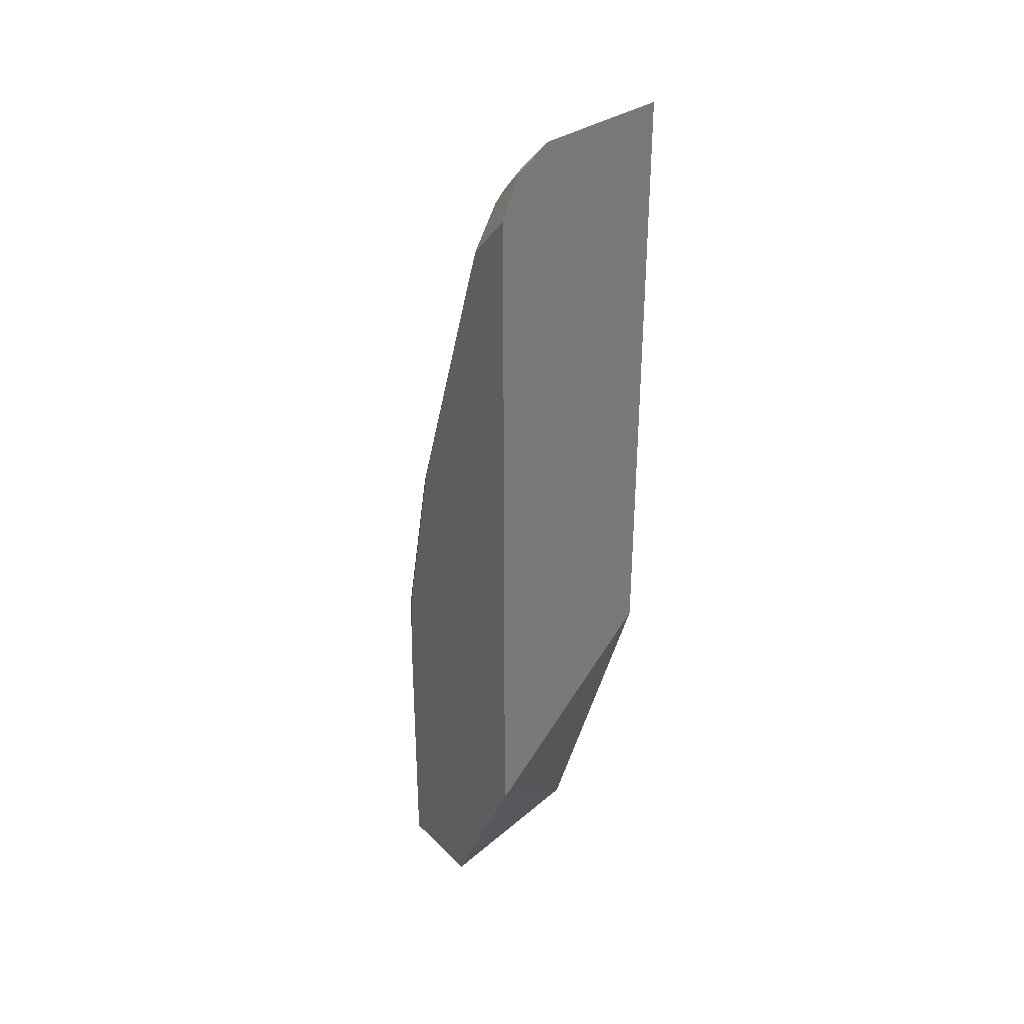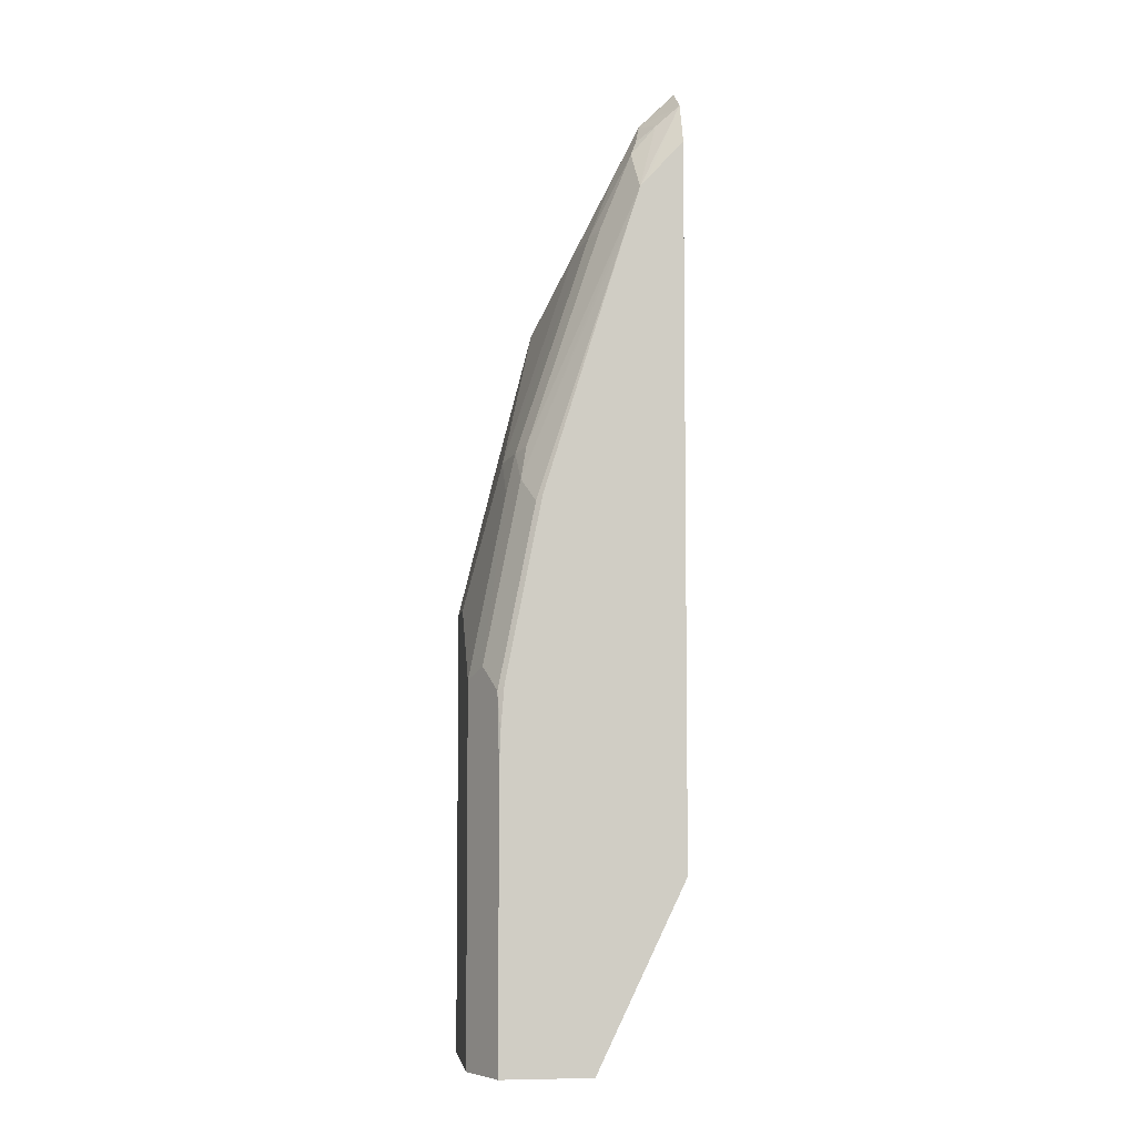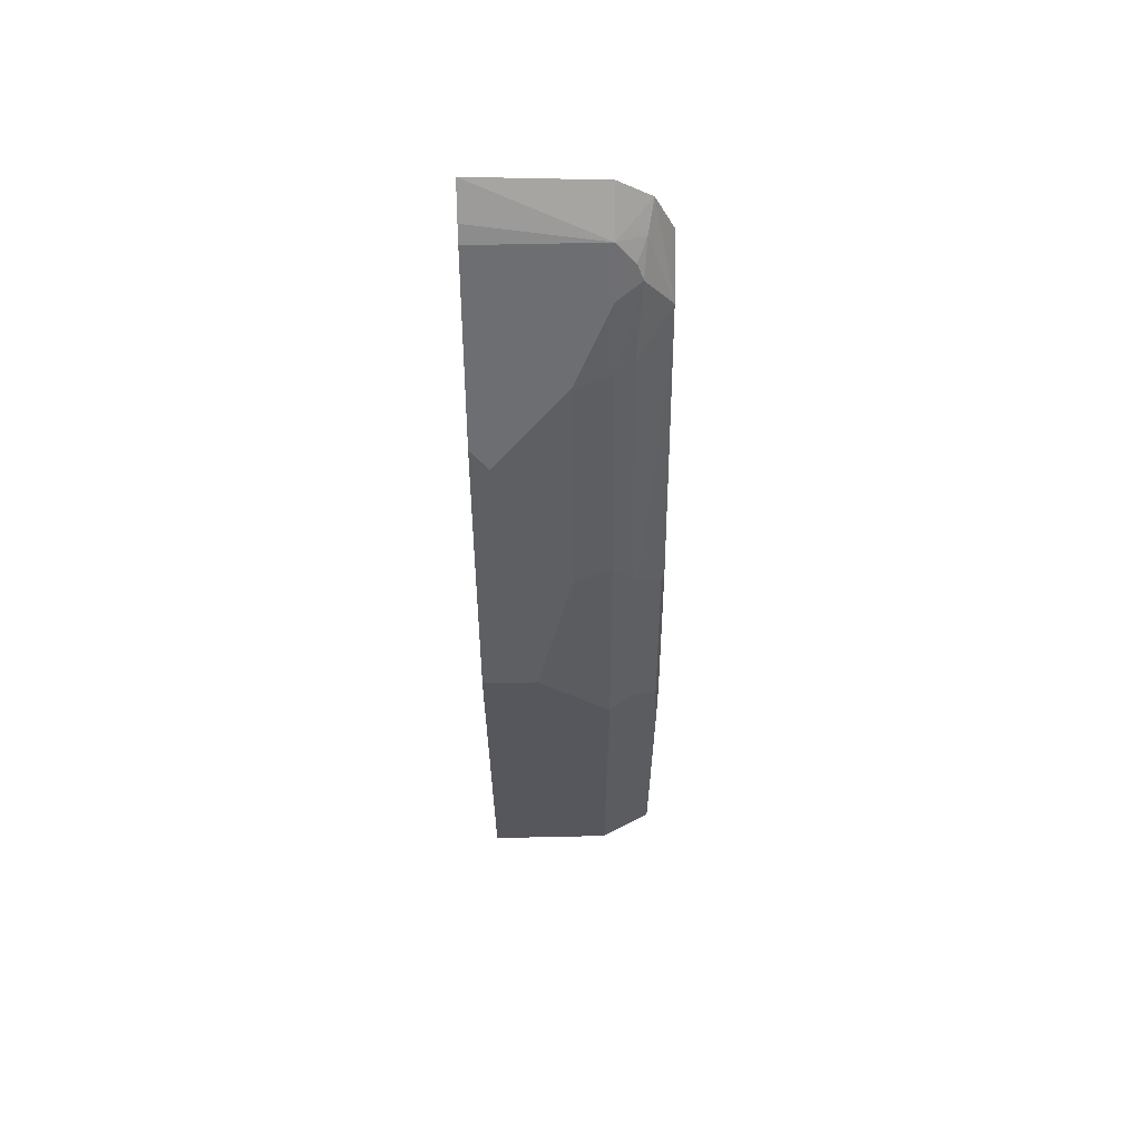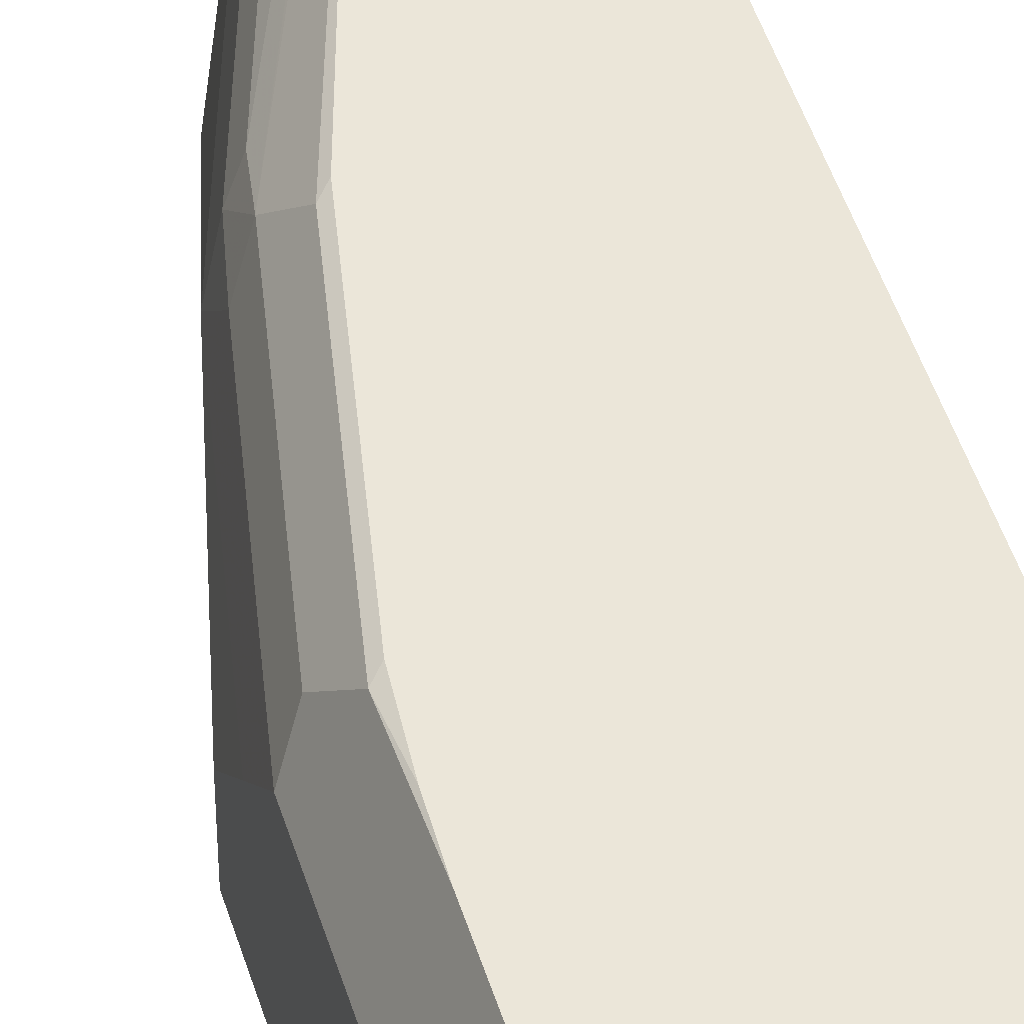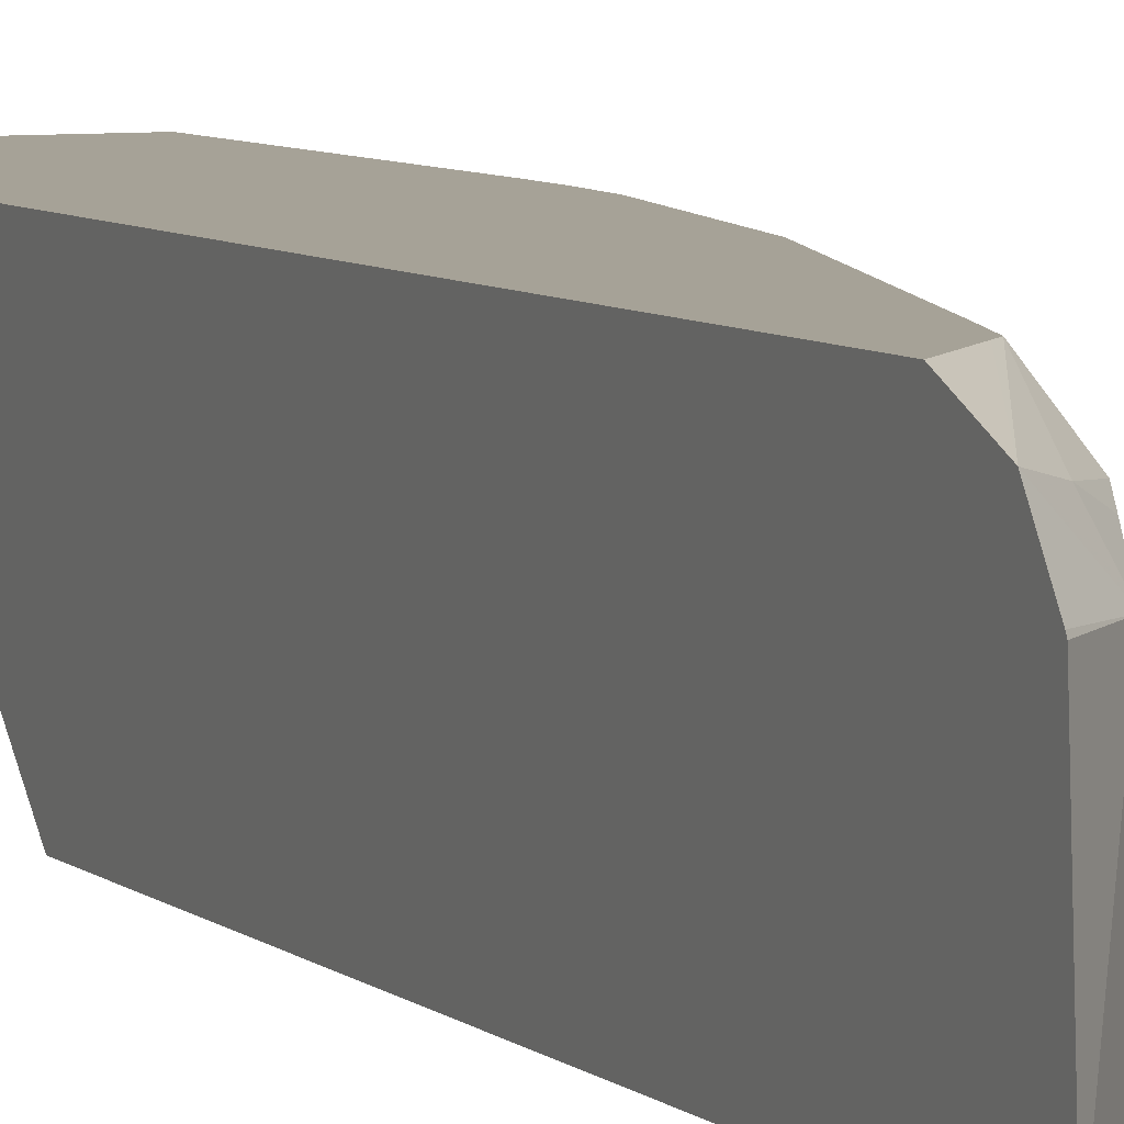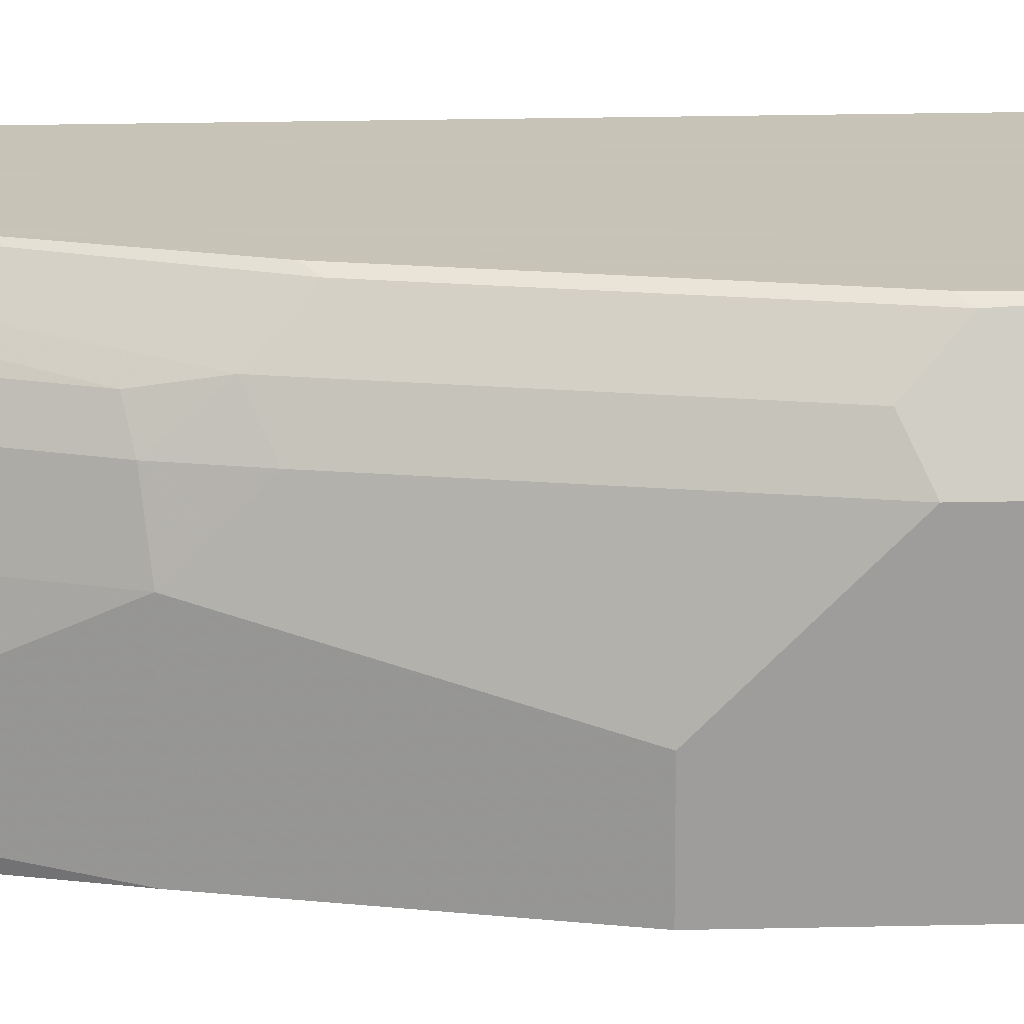
<metadata>
{"format":"obj","ext":"obj","renderer":"f3d","projection":"perspective","resolution":1024,"background":"white","views":[{"elev":34.4,"azim":-127.6,"up":"+Z"},{"elev":-5.7,"azim":172.6,"up":"+Z"},{"elev":62.3,"azim":88.7,"up":"+Z"},{"elev":47.5,"azim":163.2,"up":"+Y"},{"elev":6.4,"azim":-24.1,"up":"+Y"},{"elev":19.8,"azim":87.4,"up":"+Y"}]}
</metadata>
<code>
v 0.2141 -0.1551 0.8582
v 0.2141 -0.1551 0.8559
v 0.2172 -0.1551 0.8529
v 0.2283 -0.1551 0.8422
v 0.2343 -0.08271 0.834
v 0.2141 -0.08271 0.8539
v 0.2141 -0.1551 0.5132
v 0.2343 -0.1551 0.834
v 0.2378 -0.07237 0.8219
v 0.2275 -0.06721 0.8296
v 0.2141 -0.06386 0.8414
v 0.2141 -0.08155 0.8533
v 0.2619 -0.1034 0.7788
v 0.2481 -0.08271 0.8064
v 0.2141 -0.05702 0.4136
v 0.2843 -0.1551 0.3055
v 0.2619 -0.1551 0.7788
v 0.2412 -0.06893 0.8133
v 0.2386 -0.05334 0.7905
v 0.2345 -0.05334 0.795
v 0.2141 -0.05334 0.8173
v 0.2688 -0.1034 0.765
v 0.2636 -0.08271 0.7676
v 0.2141 -0.05334 0.4106
v 0.2645 -0.05334 0.3055
v 0.3308 -0.1551 0.3055
v 0.2688 -0.1551 0.765
v 0.2585 -0.07237 0.7702
v 0.2457 -0.05334 0.7684
v 0.2998 -0.07237 0.6461
v 0.3033 -0.06893 0.6272
v 0.2843 -0.1551 0.7341
v 0.2895 -0.1447 0.7237
v 0.3102 -0.1034 0.641
v 0.305 -0.08271 0.6435
v 0.3161 -0.05334 0.3055
v 0.3308 -0.1551 0.5583
v 0.3308 -0.08271 0.3055
v 0.2964 -0.05514 0.6134
v 0.2928 -0.05334 0.617
v 0.3102 -0.08271 0.6203
v 0.3239 -0.06893 0.5239
v 0.2843 -0.1551 0.734
v 0.3102 -0.1551 0.641
v 0.3308 -0.1241 0.5583
v 0.3308 -0.1034 0.5377
v 0.3171 -0.05514 0.3055
v 0.3161 -0.05334 0.4669
v 0.3285 -0.07801 0.3055
v 0.3308 -0.08271 0.5169
v 0.3171 -0.05514 0.5101
v 0.3134 -0.05334 0.5137
v 0.3155 -0.05334 0.4879
f 22 34 23
f 23 34 35
f 23 35 30
f 23 30 28
f 19 29 40
f 26 50 46
f 26 46 45
f 26 45 37
f 22 33 34
f 26 38 50
f 22 32 33
f 19 53 48
f 19 31 29
f 19 30 31
f 19 28 30
f 19 21 20
f 19 24 21
f 19 25 24
f 19 36 25
f 19 48 36
f 29 31 39
f 19 52 53
f 19 40 52
f 22 27 32
f 29 39 40
f 34 37 45
f 31 35 41
f 51 53 52
f 48 53 51
f 47 51 49
f 42 50 49
f 41 50 42
f 40 51 52
f 39 51 40
f 38 49 50
f 36 51 47
f 36 48 51
f 30 35 31
f 34 41 35
f 34 46 50
f 34 45 46
f 34 44 37
f 33 44 34
f 33 43 44
f 32 44 43
f 32 43 33
f 31 51 39
f 31 42 51
f 31 41 42
f 34 50 41
f 42 49 51
f 18 28 19
f 16 24 25
f 4 8 5
f 2 4 3
f 2 8 4
f 2 17 8
f 2 27 17
f 2 32 27
f 2 44 32
f 2 37 44
f 2 26 37
f 2 16 26
f 5 9 10
f 2 7 16
f 1 15 7
f 1 24 15
f 1 21 24
f 1 11 21
f 1 12 11
f 1 6 12
f 1 5 6
f 1 4 5
f 1 2 3
f 18 23 28
f 1 7 2
f 5 10 11
f 1 3 4
f 5 12 6
f 5 11 12
f 16 47 49
f 16 36 47
f 16 25 36
f 15 24 16
f 14 23 18
f 14 22 23
f 13 27 22
f 13 17 27
f 11 20 21
f 16 49 38
f 10 19 11
f 5 8 17
f 11 19 20
f 5 17 13
f 5 13 22
f 5 22 14
f 16 38 26
f 7 15 16
f 9 14 18
f 9 18 10
f 10 18 19
f 5 14 9

</code>
